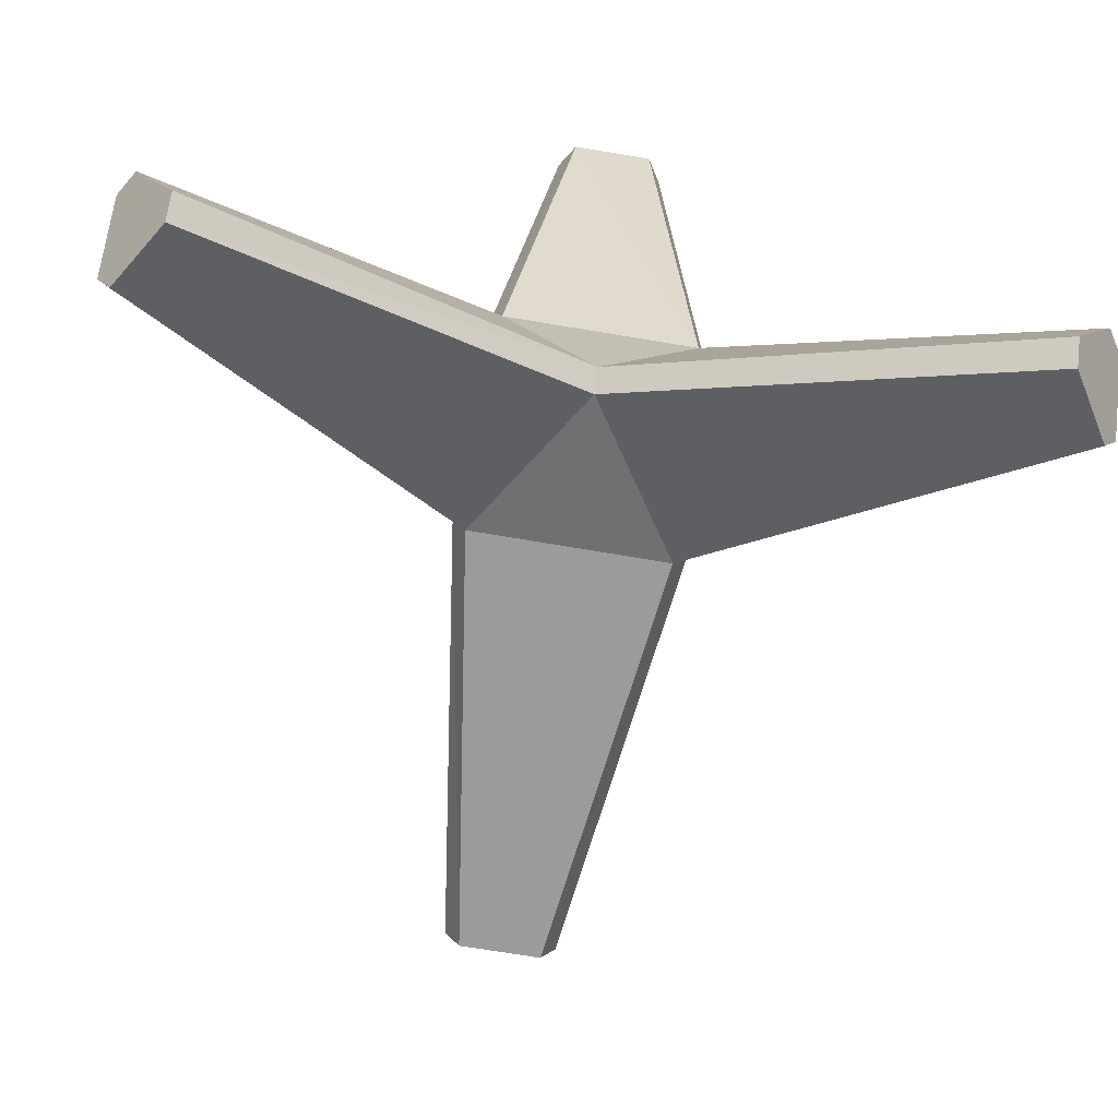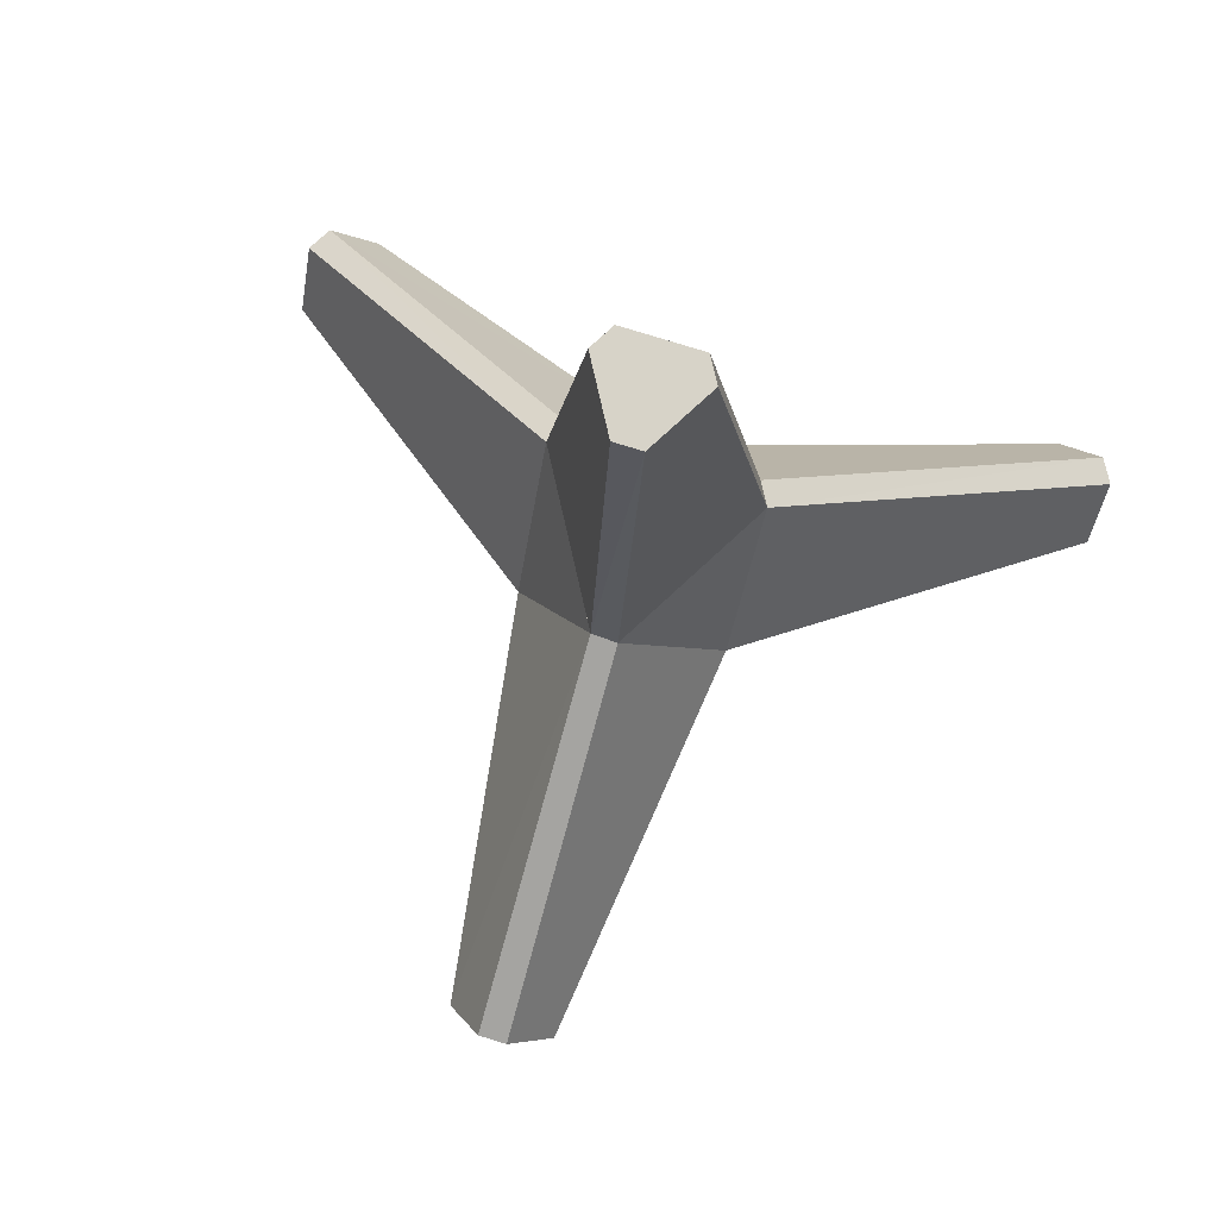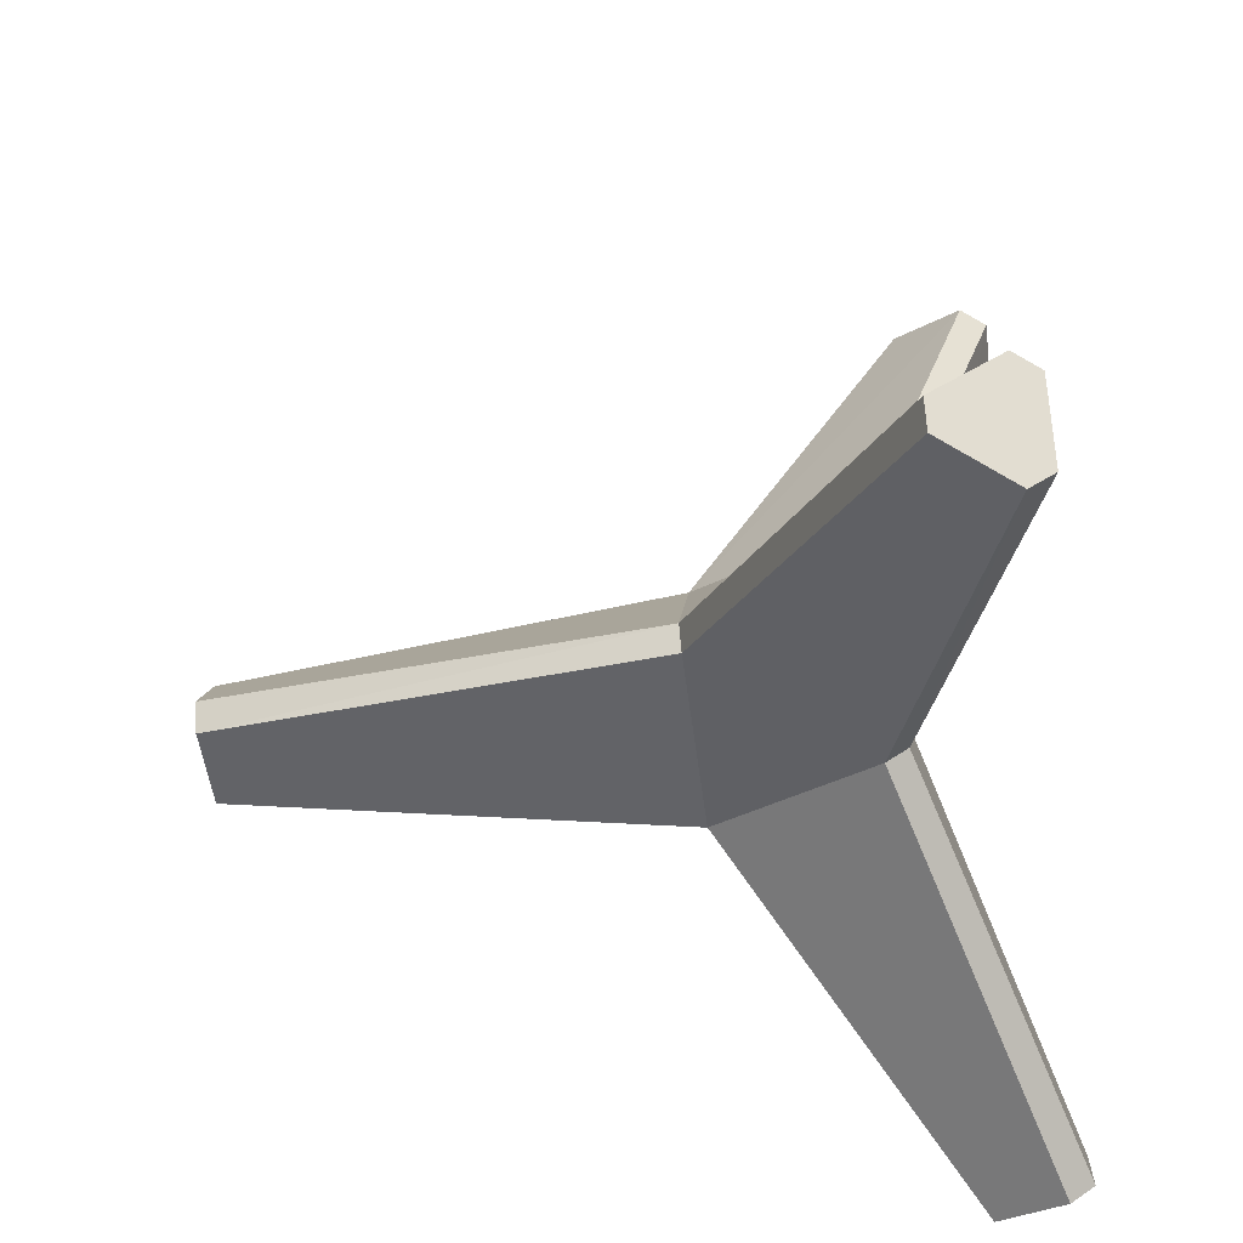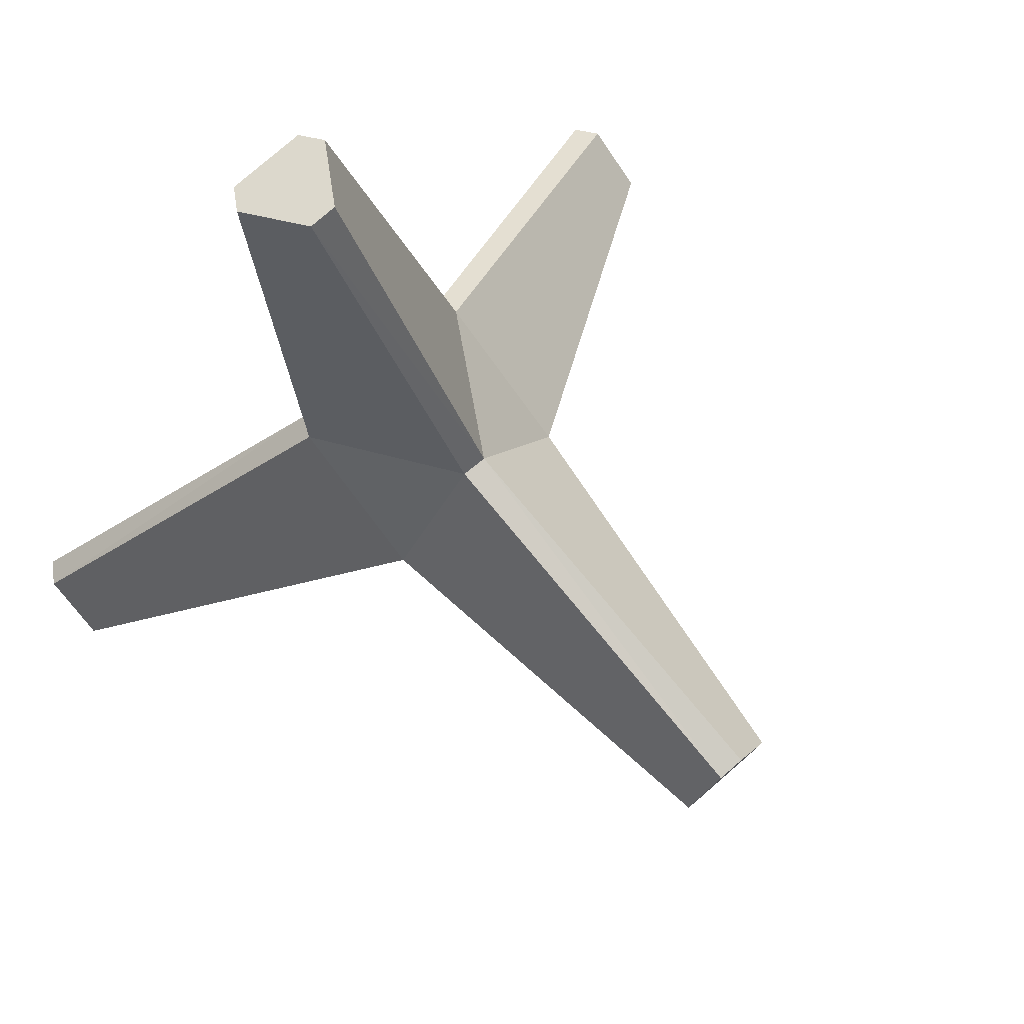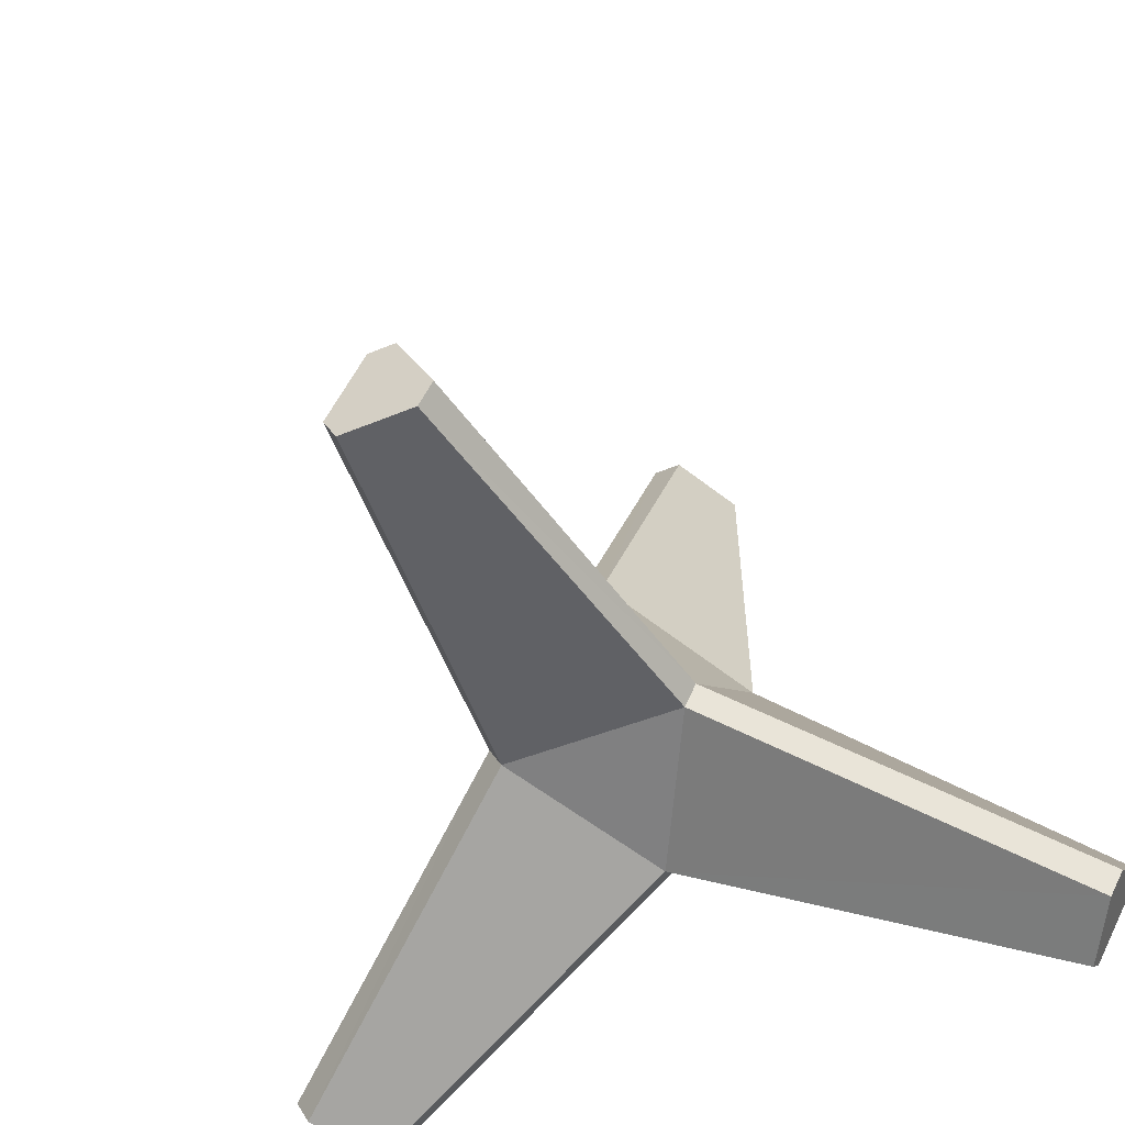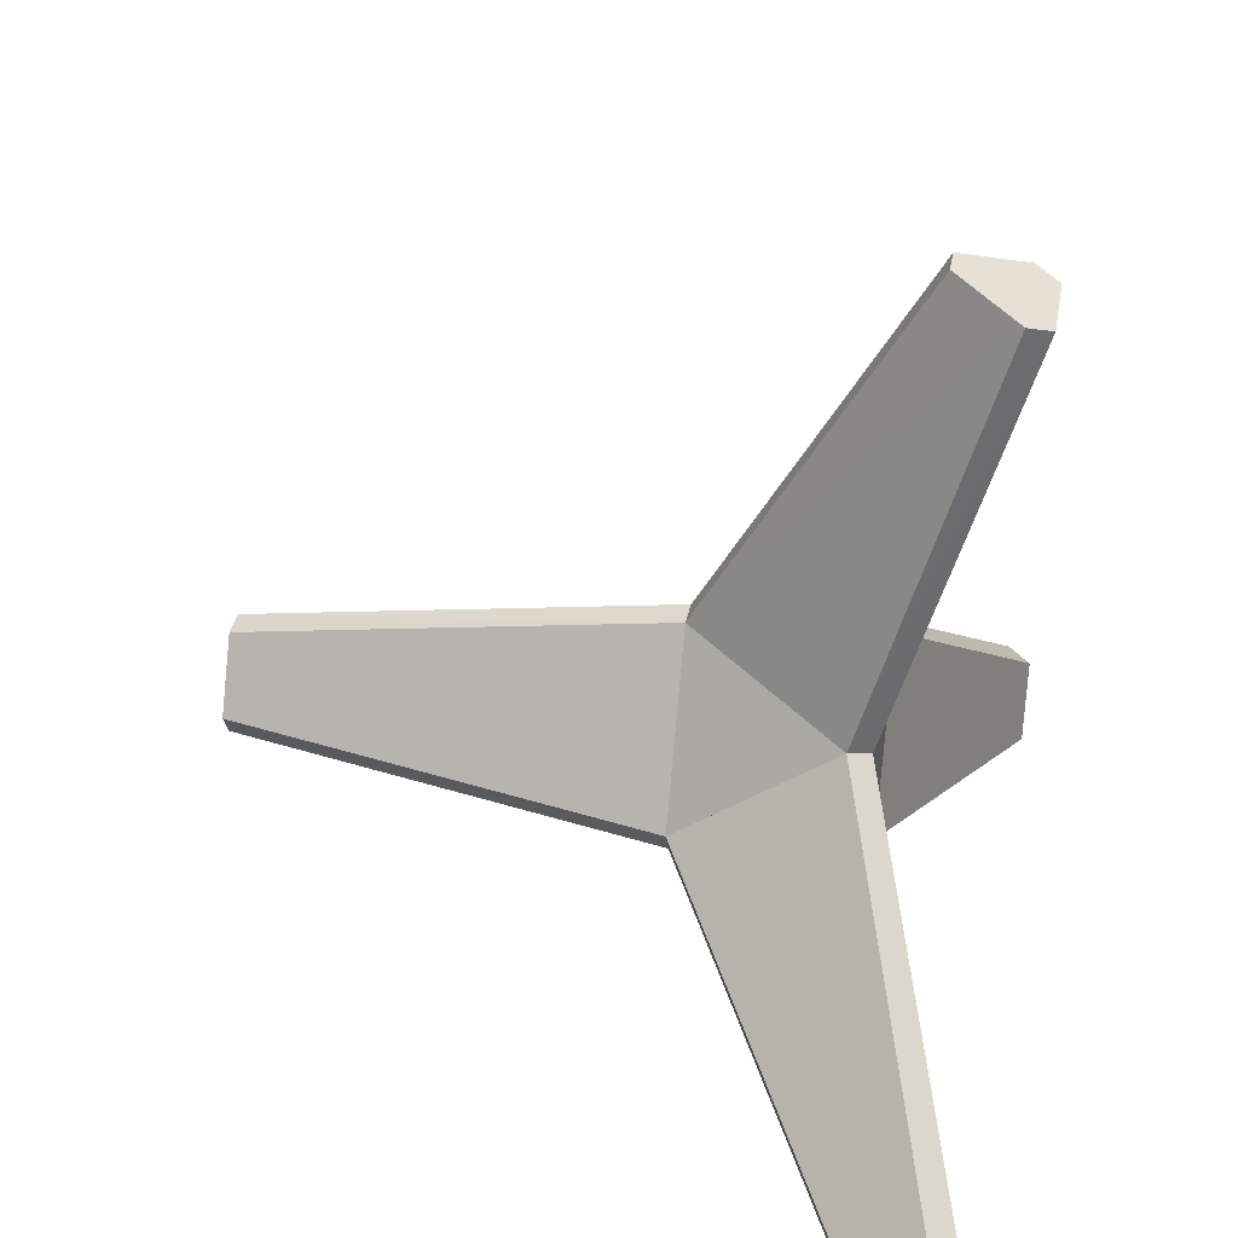
<metadata>
{"format":"obj","ext":"obj","renderer":"f3d","projection":"perspective","resolution":1024,"background":"white","views":[{"elev":-74.2,"azim":-9.2,"up":"+Z"},{"elev":76.7,"azim":17.2,"up":"+Y"},{"elev":-52.1,"azim":-82.4,"up":"+Z"},{"elev":78.6,"azim":139.1,"up":"+Z"},{"elev":-44.2,"azim":-153.7,"up":"+Z"},{"elev":35.2,"azim":-79.6,"up":"+Z"}]}
</metadata>
<code>
o skpA485
v -0.17 0.1468 -0.1248
v 0.02325 0.1468 0.2099
v -0.07 0.8868 -0.06984
v -0.09563 0.8868 -0.02546
v 0.07 0.8868 -0.06984
v 0.09562 0.8868 -0.02546
v -0.02563 0.8868 0.09578
v 0.02562 0.8868 0.09578
v 0.7318 -0.2186 -0.4529
v 0.7575 -0.2187 -0.4085
v 0.7554 -0.3321 -0.3265
v 0.1892 -0.1226 0.1092
v 0.729 -0.3736 -0.3408
v 0.6589 -0.3736 -0.462
v 0.6596 -0.332 -0.492
v -0.006489 -0.1257 -0.2194
v 0.1665 -0.1635 0.0962
v -0.007175 -0.1634 -0.1922
v -0.6589 -0.3736 -0.462
v -0.1631 -0.1635 0.1022
v -0.729 -0.3736 -0.3408
v -0.6596 -0.332 -0.492
v -0.1871 -0.1258 0.1152
v -0.7554 -0.3321 -0.3265
v -0.7575 -0.2187 -0.4085
v -0.7318 -0.2186 -0.4529
v 0.02562 -0.2186 0.8605
v -0.02563 -0.2186 0.8605
v -0.09563 -0.3321 0.8176
v 0.09562 -0.3321 0.8176
v -0.07 -0.3736 0.8019
v 0.07 -0.3736 0.8019
v 0.192 0.1477 -0.08259
v 0.168 0.1484 -0.1247
v -0.192 0.1477 -0.08259
v -0.02426 0.1481 0.208
f 1 36 35
f 36 1 34
f 36 34 2
f 2 34 33
f 3 35 4
f 1 35 3
f 1 3 34
f 34 3 5
f 33 5 6
f 5 33 34
f 7 35 36
f 35 7 4
f 33 8 2
f 8 33 6
f 7 3 4
f 3 7 5
f 5 7 8
f 5 8 6
f 8 36 2
f 36 8 7
f 33 9 34
f 9 33 10
f 11 33 12
f 33 11 10
f 13 10 11
f 10 13 14
f 10 14 9
f 9 14 15
f 16 9 15
f 9 16 34
f 33 17 12
f 17 33 18
f 18 33 34
f 18 34 16
f 11 17 13
f 17 11 12
f 18 15 14
f 15 18 16
f 14 17 18
f 17 14 13
f 19 20 21
f 20 19 18
f 22 18 19
f 18 22 16
f 20 35 23
f 35 20 18
f 35 18 1
f 1 18 16
f 20 24 21
f 24 20 23
f 25 21 24
f 21 25 19
f 19 25 26
f 19 26 22
f 26 16 22
f 16 26 1
f 35 24 23
f 24 35 25
f 35 26 25
f 26 35 1
f 27 36 28
f 36 27 2
f 36 29 28
f 29 36 23
f 30 31 32
f 31 30 29
f 29 30 27
f 29 27 28
f 30 2 27
f 2 30 12
f 23 17 20
f 17 23 12
f 12 23 36
f 12 36 2
f 23 31 29
f 31 23 20
f 32 12 30
f 12 32 17
f 17 31 20
f 31 17 32
f 33 2 12
f 34 16 1
f 35 23 36
f 17 20 18

</code>
